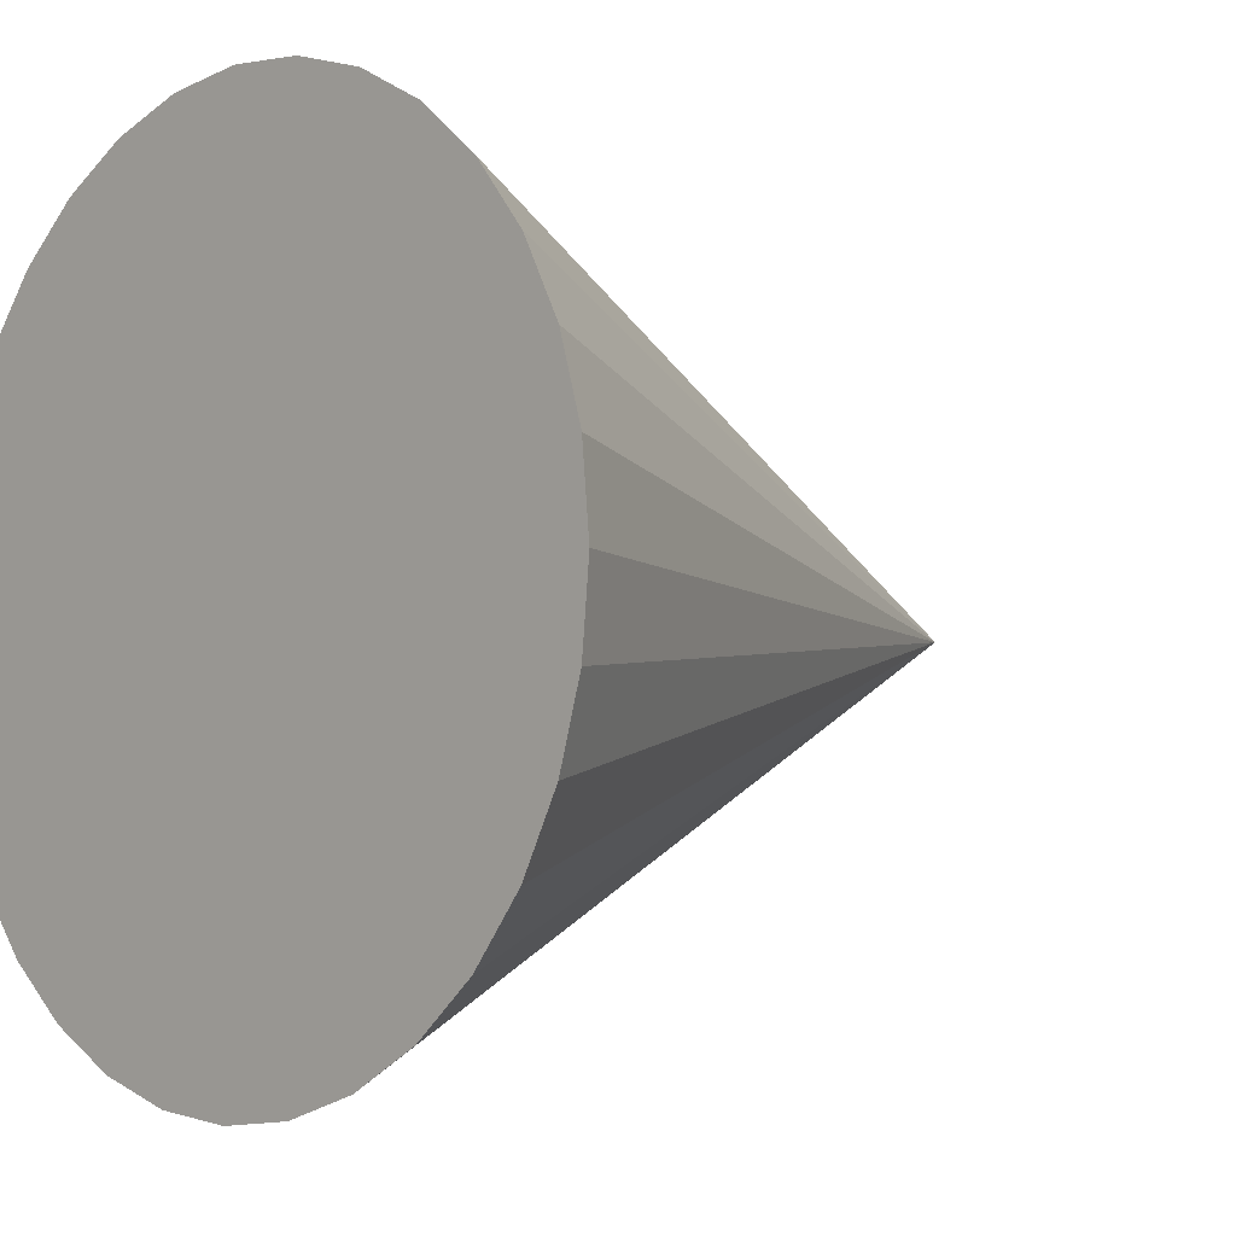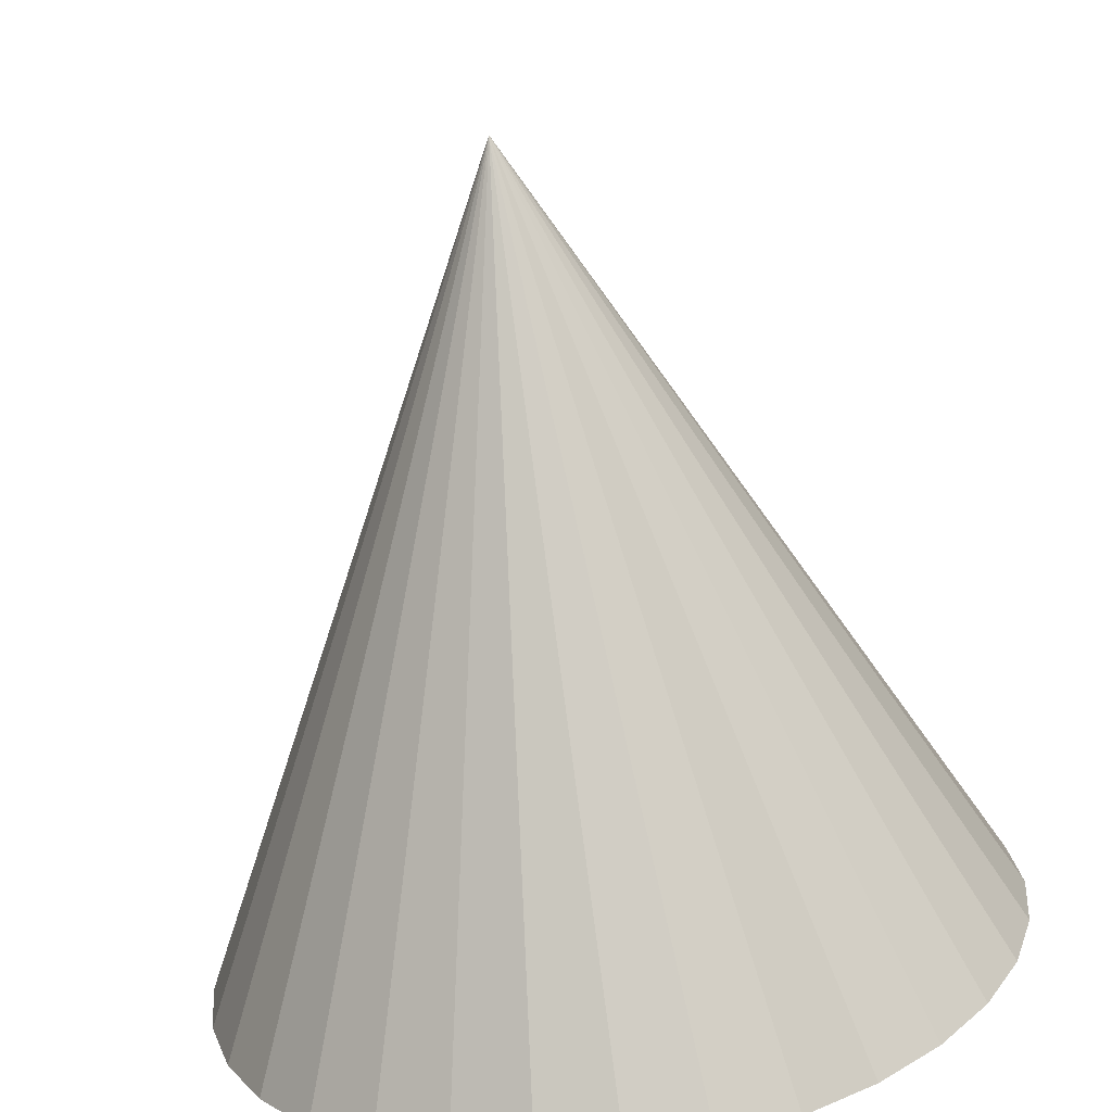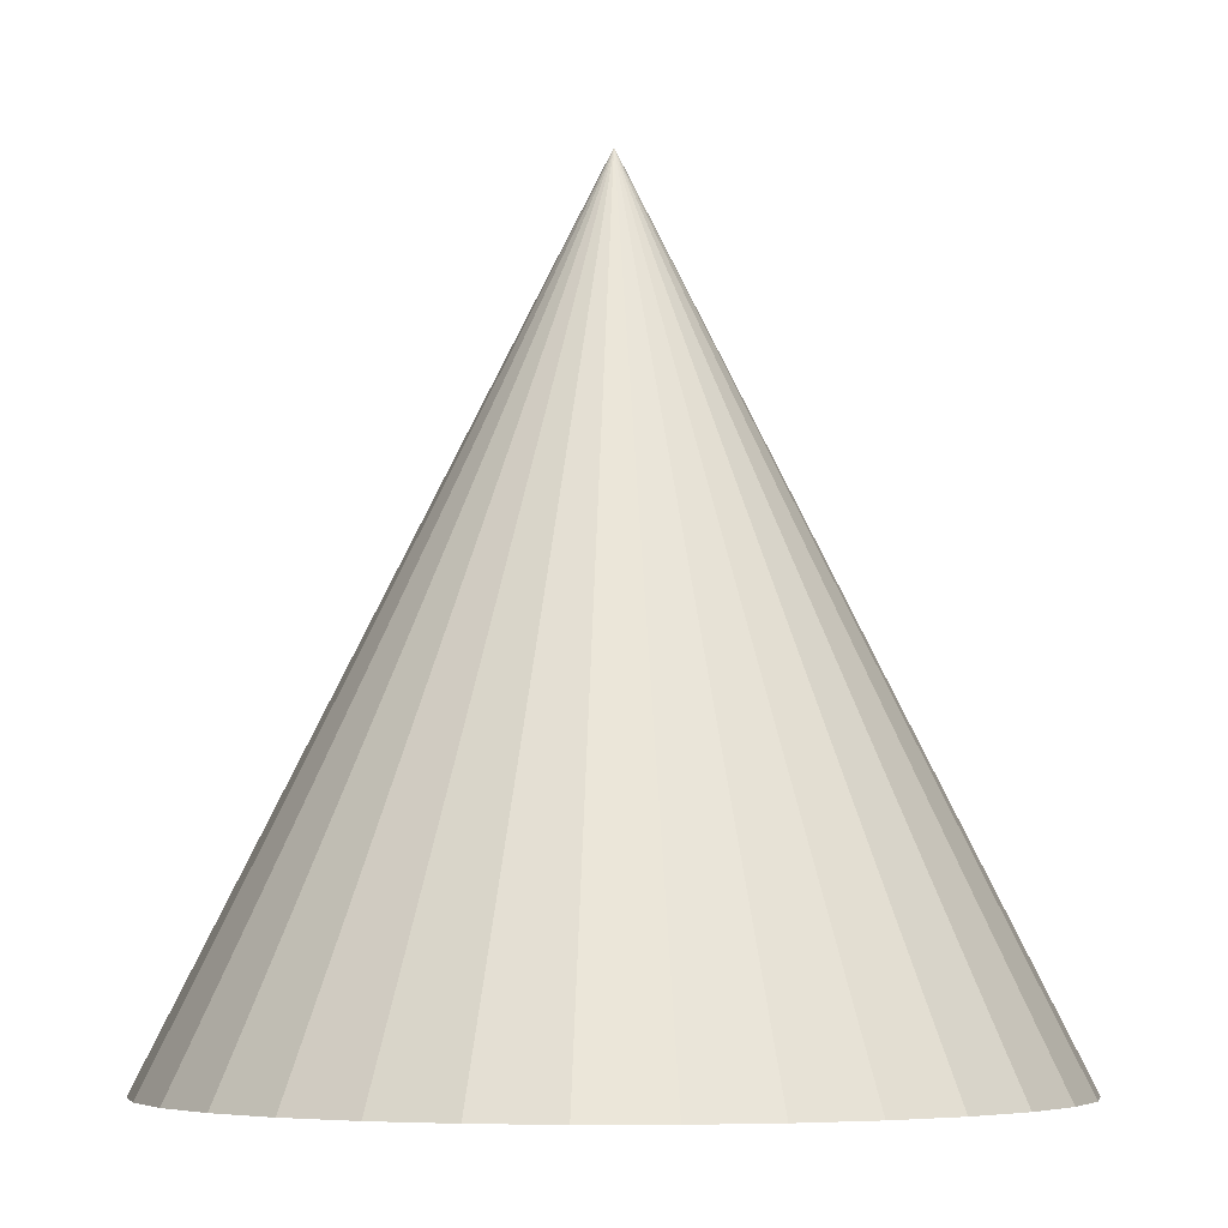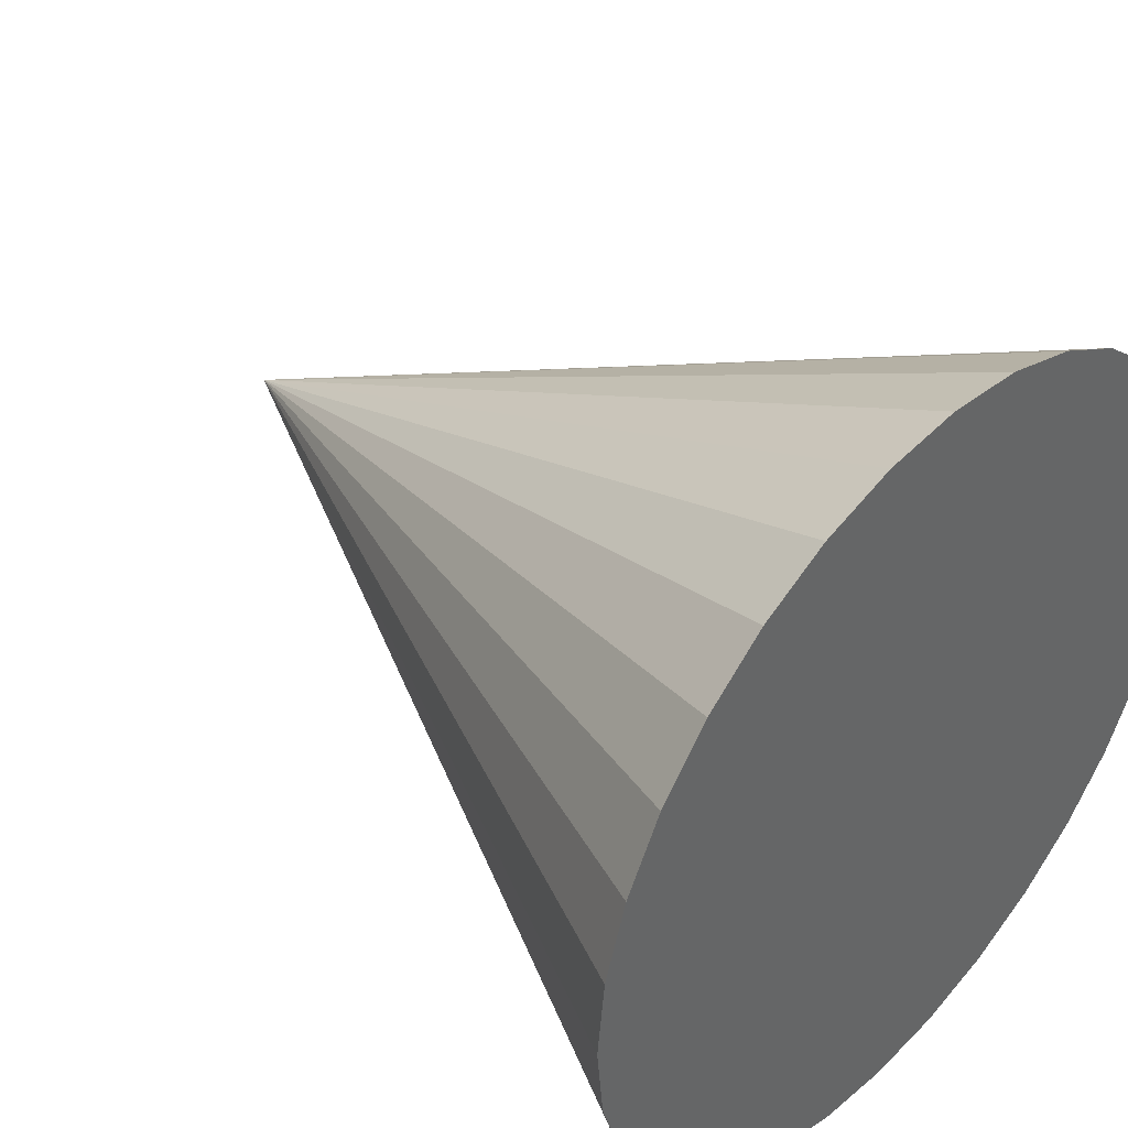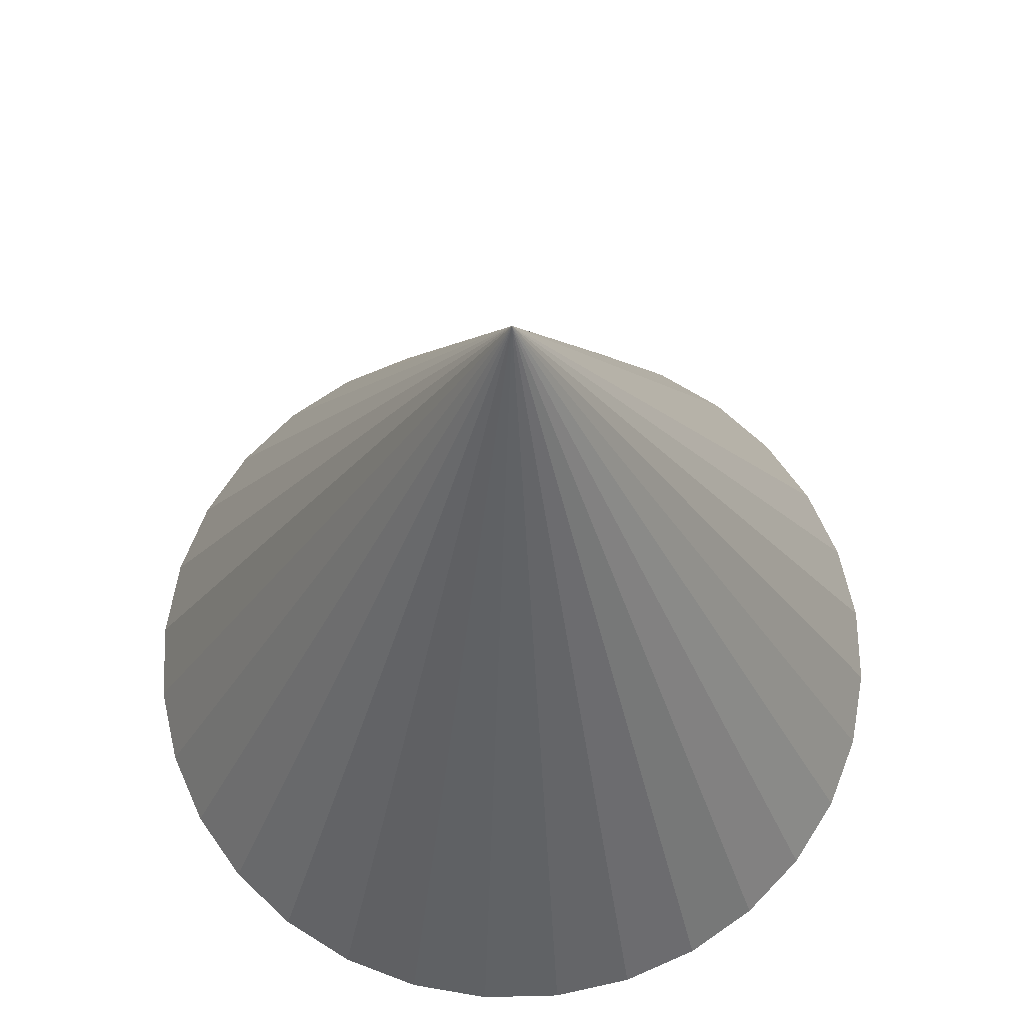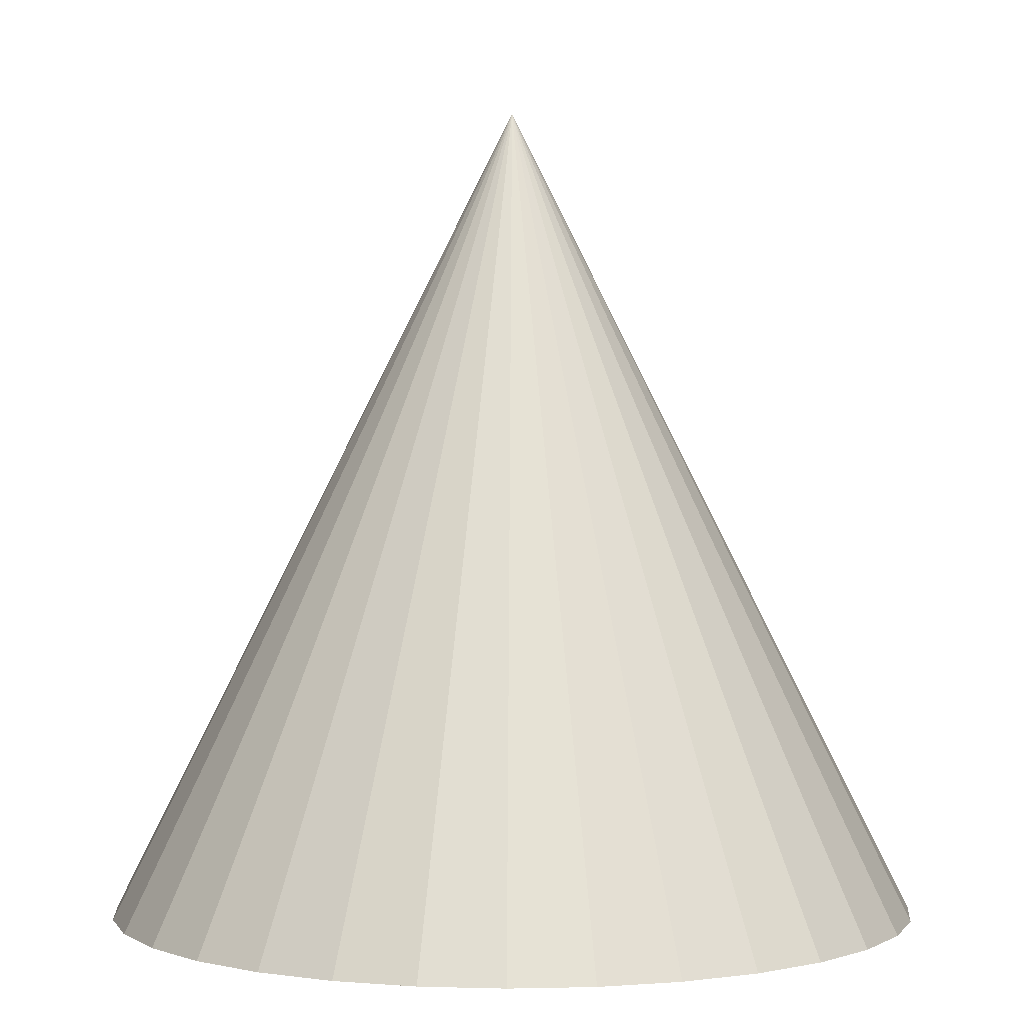
<metadata>
{"format":"obj","ext":"obj","renderer":"f3d","projection":"perspective","resolution":1024,"background":"white","views":[{"elev":-4.7,"azim":46.9,"up":"+Z"},{"elev":-69.7,"azim":-171.5,"up":"+Z"},{"elev":-5.5,"azim":15.7,"up":"+Y"},{"elev":42.2,"azim":-47.6,"up":"+Z"},{"elev":66.1,"azim":4.2,"up":"+Y"},{"elev":1.6,"azim":101.9,"up":"+Y"}]}
</metadata>
<code>
o Cone
v 0 0.04157 -0.3404
v 0.06642 0.04157 -0.3339
v 0.1303 0.04157 -0.3145
v 0.1891 0.04157 -0.2831
v 0.2407 0.04157 -0.2407
v 0.2831 0.04157 -0.1891
v 0.3145 0.04157 -0.1303
v 0.3339 0.04157 -0.06642
v 0.3404 0.04157 -0
v 0.3339 0.04157 0.06642
v 0.3145 0.04157 0.1303
v 0.2831 0.04157 0.1891
v 0.2407 0.04157 0.2407
v 0.1891 0.04157 0.2831
v 0.1303 0.04157 0.3145
v 0.06642 0.04157 0.3339
v -0 0.04157 0.3404
v -0.06642 0.04157 0.3339
v -0.1303 0.04157 0.3145
v -0.1891 0.04157 0.2831
v -0.2407 0.04157 0.2407
v -0.2831 0.04157 0.1891
v -0.3145 0.04157 0.1303
v -0.3339 0.04157 0.06642
v -0.3404 0.04157 -0
v -0.3339 0.04157 -0.06642
v -0.3145 0.04157 -0.1303
v -0.2831 0.04157 -0.1891
v -0.2407 0.04157 -0.2407
v -0.1891 0.04157 -0.2831
v -0.1303 0.04157 -0.3145
v -0.06642 0.04157 -0.3339
v 0 0.7225 -0
v 0 0.04157 -0
f 2 1 33
f 33 3 2
f 33 4 3
f 33 5 4
f 33 6 5
f 33 7 6
f 33 8 7
f 33 9 8
f 33 10 9
f 33 11 10
f 33 12 11
f 33 13 12
f 33 14 13
f 33 15 14
f 33 16 15
f 33 17 16
f 33 18 17
f 33 19 18
f 33 20 19
f 33 21 20
f 33 22 21
f 33 23 22
f 33 24 23
f 33 25 24
f 33 26 25
f 33 27 26
f 33 28 27
f 33 29 28
f 33 30 29
f 33 31 30
f 33 32 31
f 33 1 32
f 34 1 2
f 34 2 3
f 34 3 4
f 34 4 5
f 34 5 6
f 34 6 7
f 34 7 8
f 34 8 9
f 34 9 10
f 34 10 11
f 34 11 12
f 34 12 13
f 34 13 14
f 34 14 15
f 34 15 16
f 34 16 17
f 34 17 18
f 34 18 19
f 34 19 20
f 34 20 21
f 34 21 22
f 34 22 23
f 34 23 24
f 34 24 25
f 34 25 26
f 34 26 27
f 34 27 28
f 34 28 29
f 34 29 30
f 34 30 31
f 34 31 32
f 32 1 34

</code>
